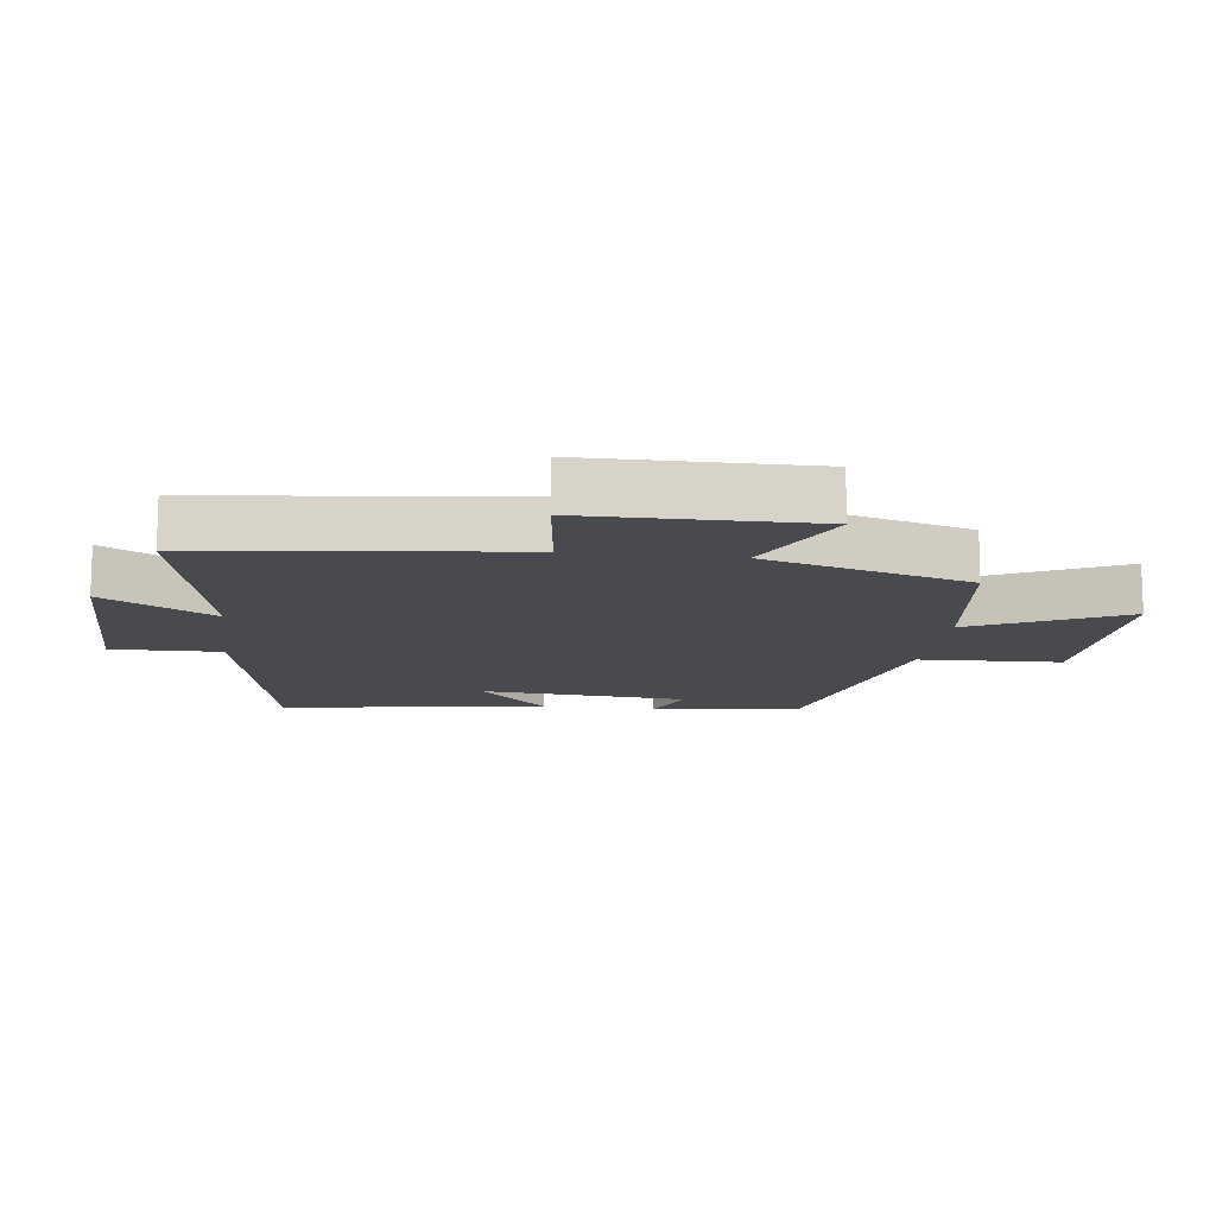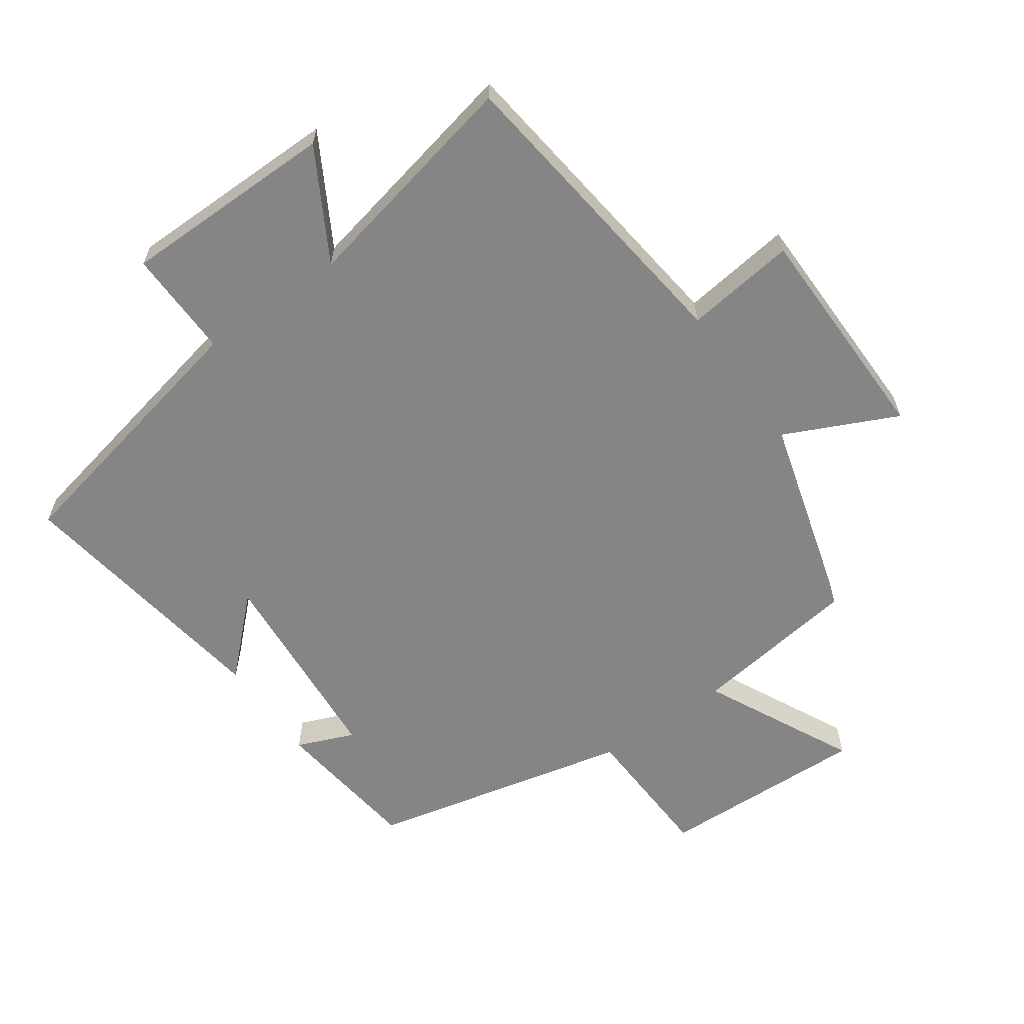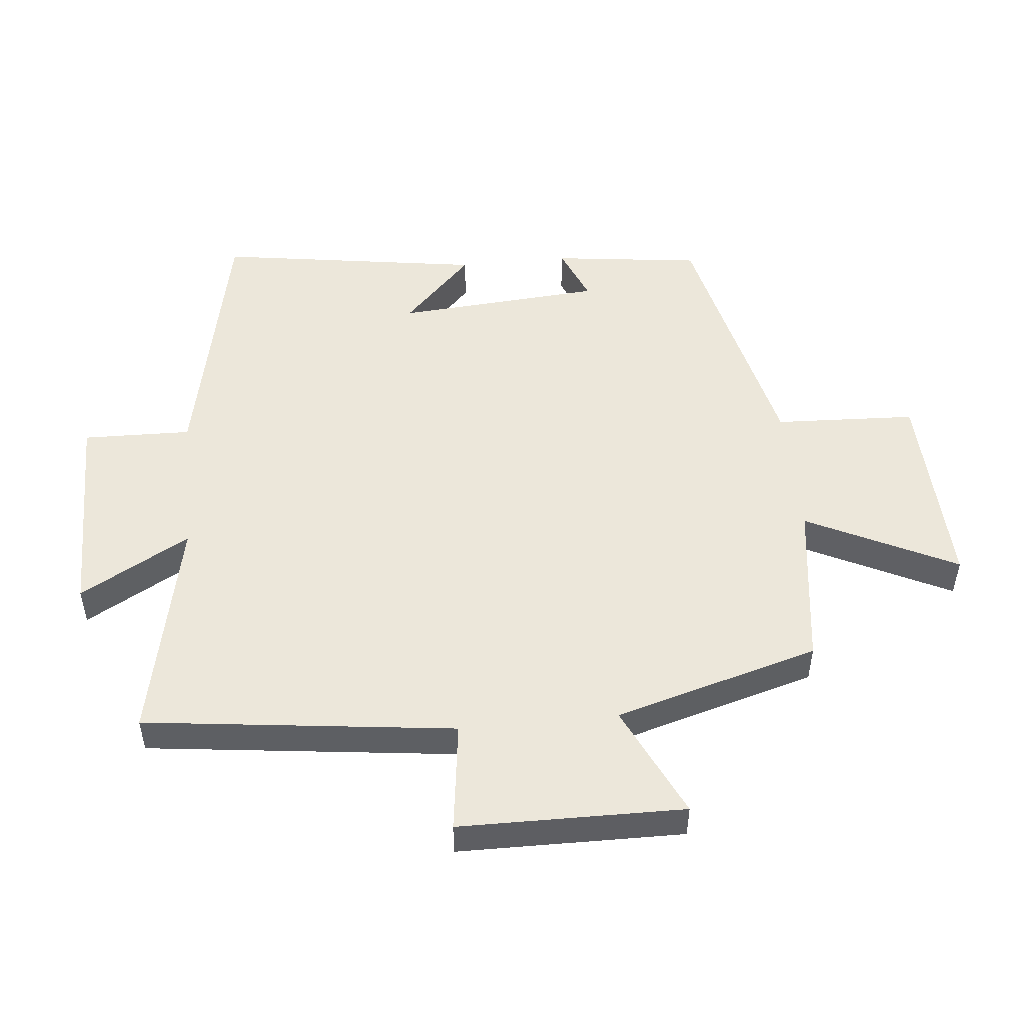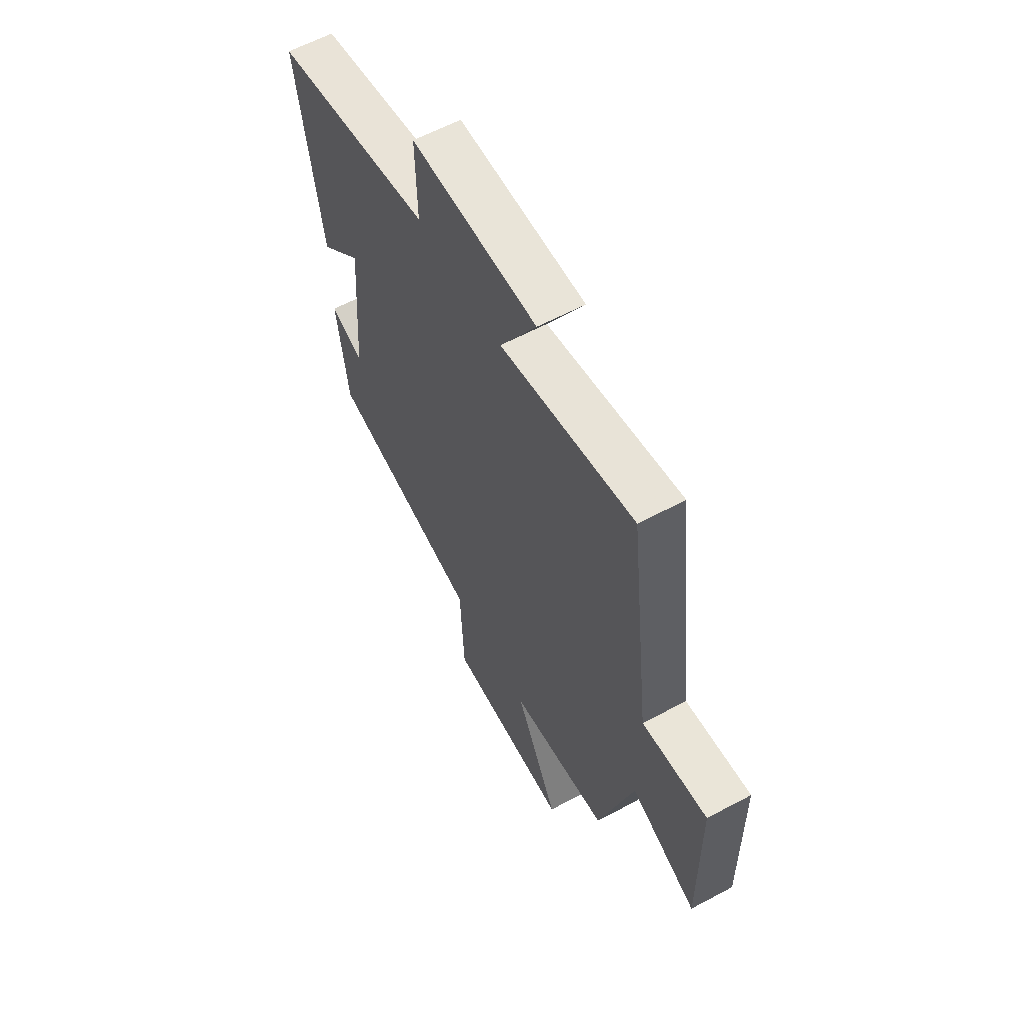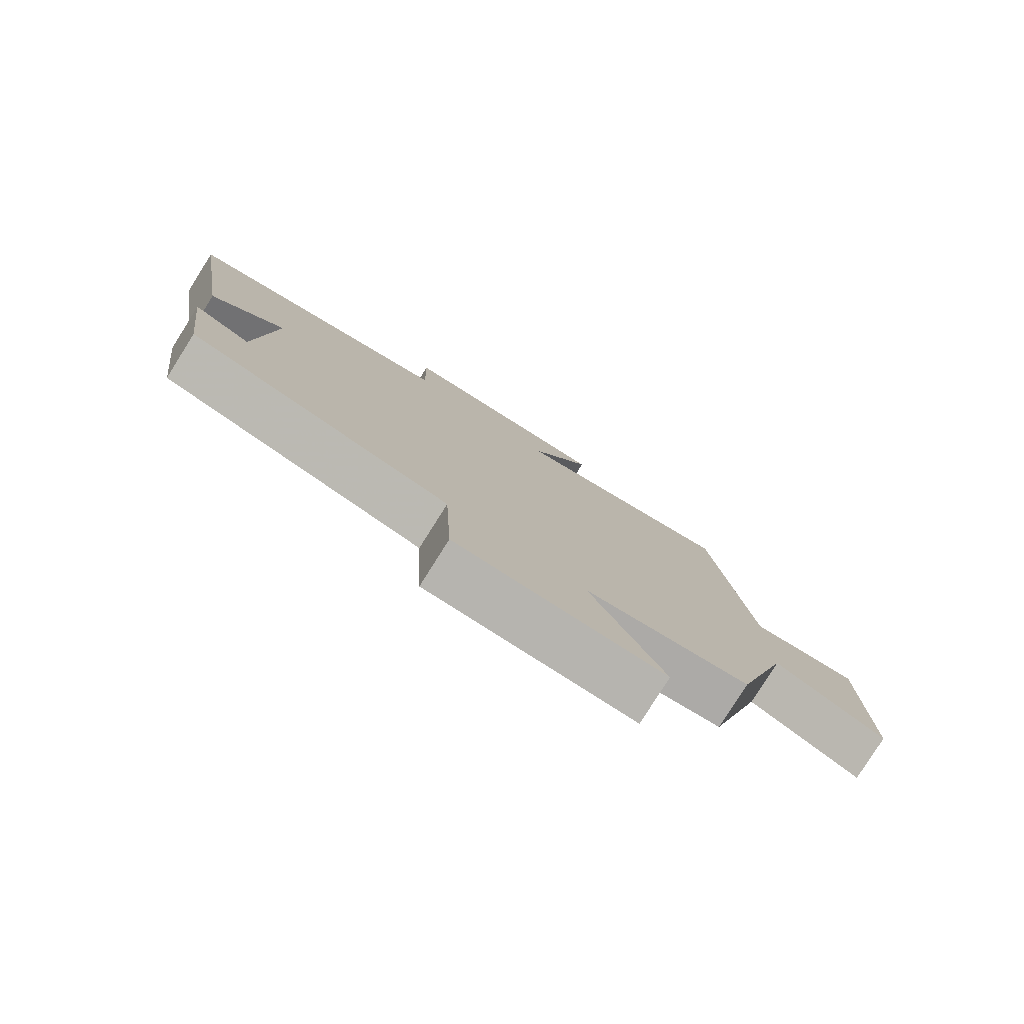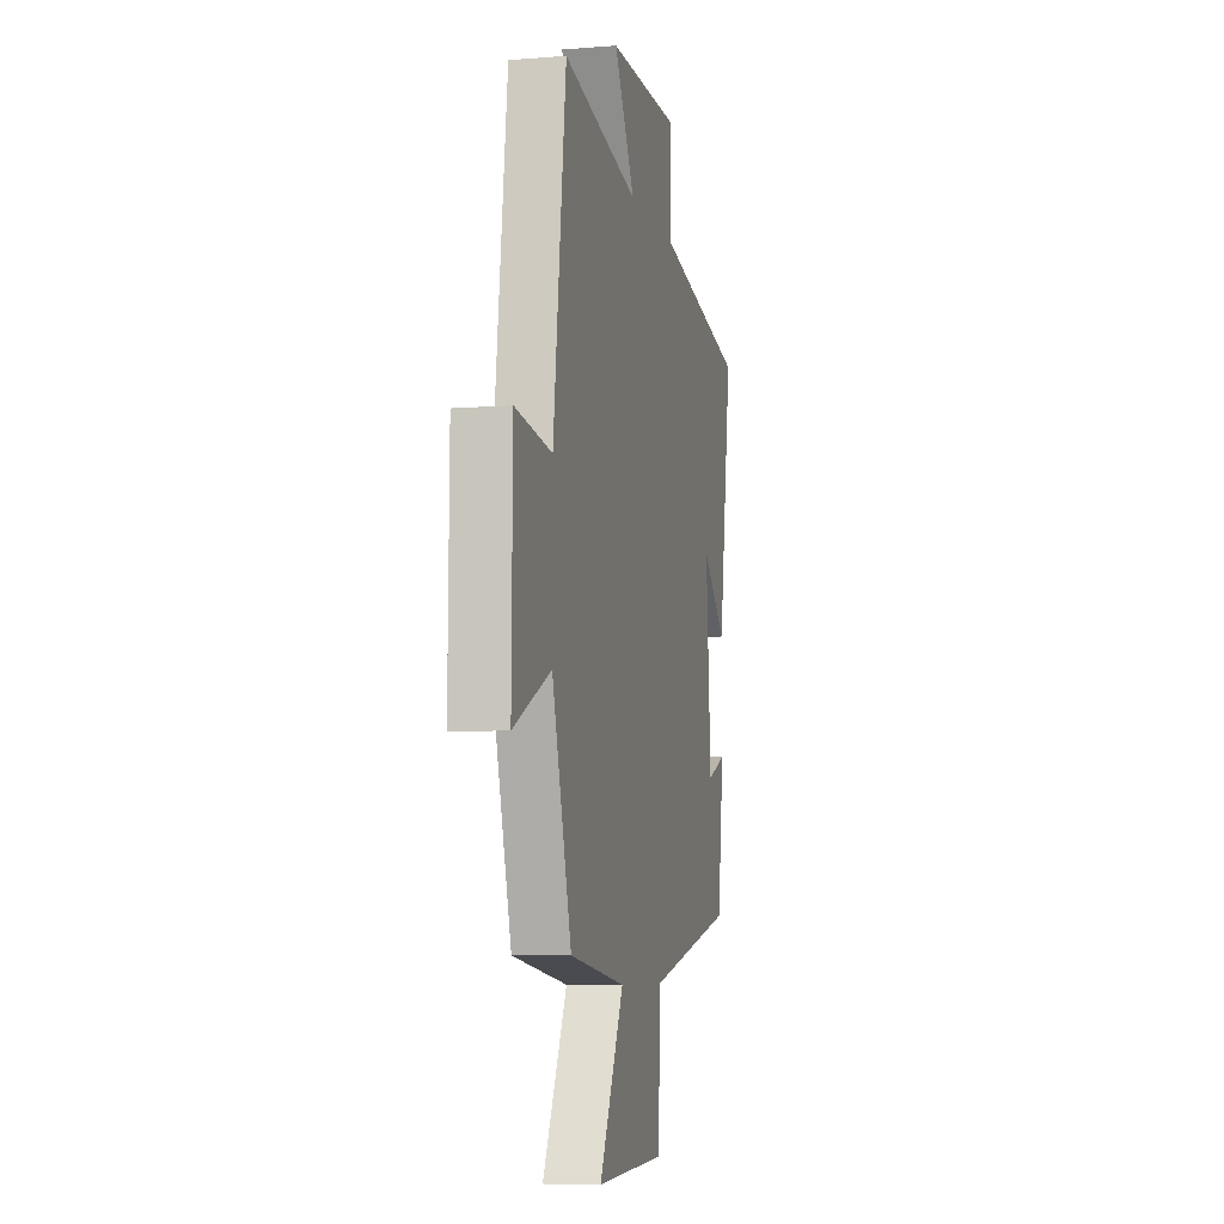
<metadata>
{"format":"obj","ext":"obj","renderer":"f3d","projection":"perspective","resolution":1024,"background":"white","views":[{"elev":-13.0,"azim":82.5,"up":"+Y"},{"elev":-61.9,"azim":35.2,"up":"+Y"},{"elev":50.3,"azim":84.3,"up":"+Y"},{"elev":60.8,"azim":61.4,"up":"+Z"},{"elev":-79.8,"azim":-32.2,"up":"+Z"},{"elev":-7.0,"azim":103.1,"up":"+Z"}]}
</metadata>
<code>
v -0.471 0.07 -0.407
v -0.5 0.07 -0.177
v -0.412 0.07 -0.213
v -0.388 0.07 0.107
v -0.5 0.07 -0.001
v -0.563 0.07 0.412
v -0.144 0.07 0.5
v -0.148 0.07 0.668
v 0.184 0.07 0.67
v 0.088 0.07 0.5
v 0.441 0.07 0.575
v 0.5 0.07 0.095
v 0.671 0.07 0.117
v 0.675 0.07 -0.231
v 0.5 0.07 -0.149
v 0.41 0.07 -0.465
v 0.151 0.07 -0.5
v 0.265 0.07 -0.731
v -0.057 0.07 -0.719
v -0.067 0.07 -0.5
v -0.471 0 -0.407
v -0.5 0 -0.177
v -0.412 0 -0.213
v -0.388 0 0.107
v -0.5 0 -0.001
v -0.563 0 0.412
v -0.144 0 0.5
v -0.148 0 0.668
v 0.184 0 0.67
v 0.088 0 0.5
v 0.441 0 0.575
v 0.5 0 0.095
v 0.671 0 0.117
v 0.675 0 -0.231
v 0.5 0 -0.149
v 0.41 0 -0.465
v 0.151 0 -0.5
v 0.265 0 -0.731
v -0.057 0 -0.719
v -0.067 0 -0.5
f 17 18 19 20
f 17 20 1
f 16 17 1
f 15 16 1
f 12 13 14 15
f 12 15 1
f 11 12 1
f 10 11 1
f 7 8 9 10
f 4 5 6 7
f 3 4 7 10
f 1 2 3
f 1 3 10
f 40 39 38 37
f 21 40 37
f 21 37 36
f 21 36 35
f 35 34 33 32
f 21 35 32
f 21 32 31
f 21 31 30
f 30 29 28 27
f 27 26 25 24
f 30 27 24 23
f 23 22 21
f 30 23 21
f 1 21 22 2
f 2 22 23 3
f 3 23 24 4
f 4 24 25 5
f 5 25 26 6
f 6 26 27 7
f 7 27 28 8
f 8 28 29 9
f 9 29 30 10
f 10 30 31 11
f 11 31 32 12
f 12 32 33 13
f 13 33 34 14
f 14 34 35 15
f 15 35 36 16
f 16 36 37 17
f 17 37 38 18
f 18 38 39 19
f 19 39 40 20
f 20 40 21 1

</code>
